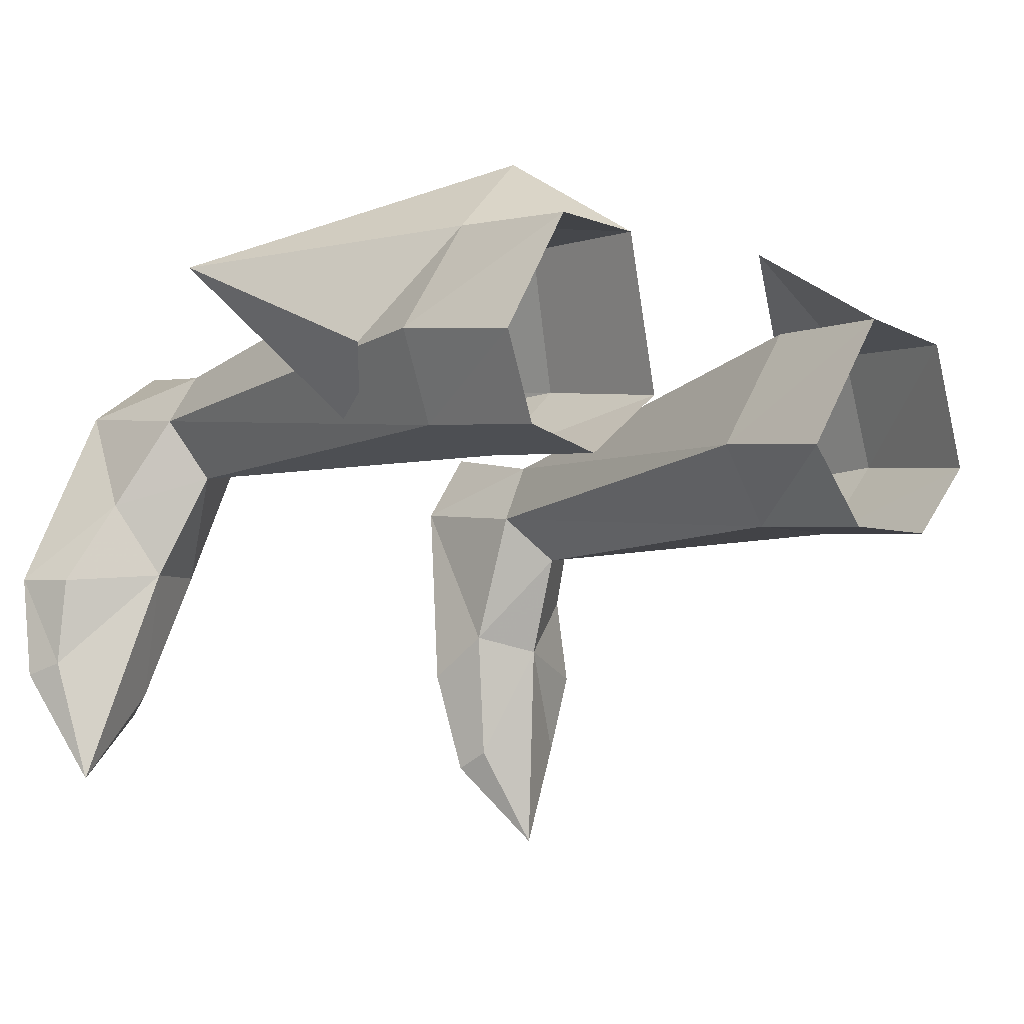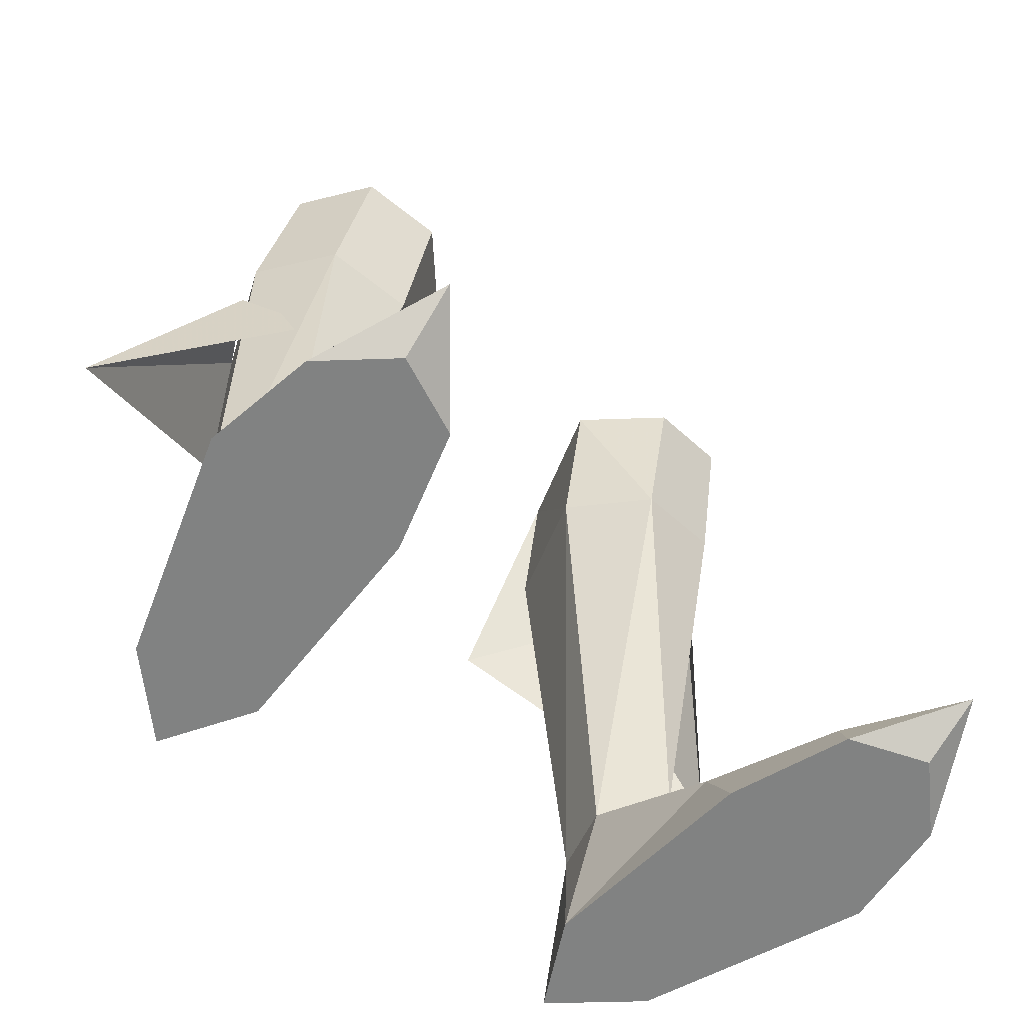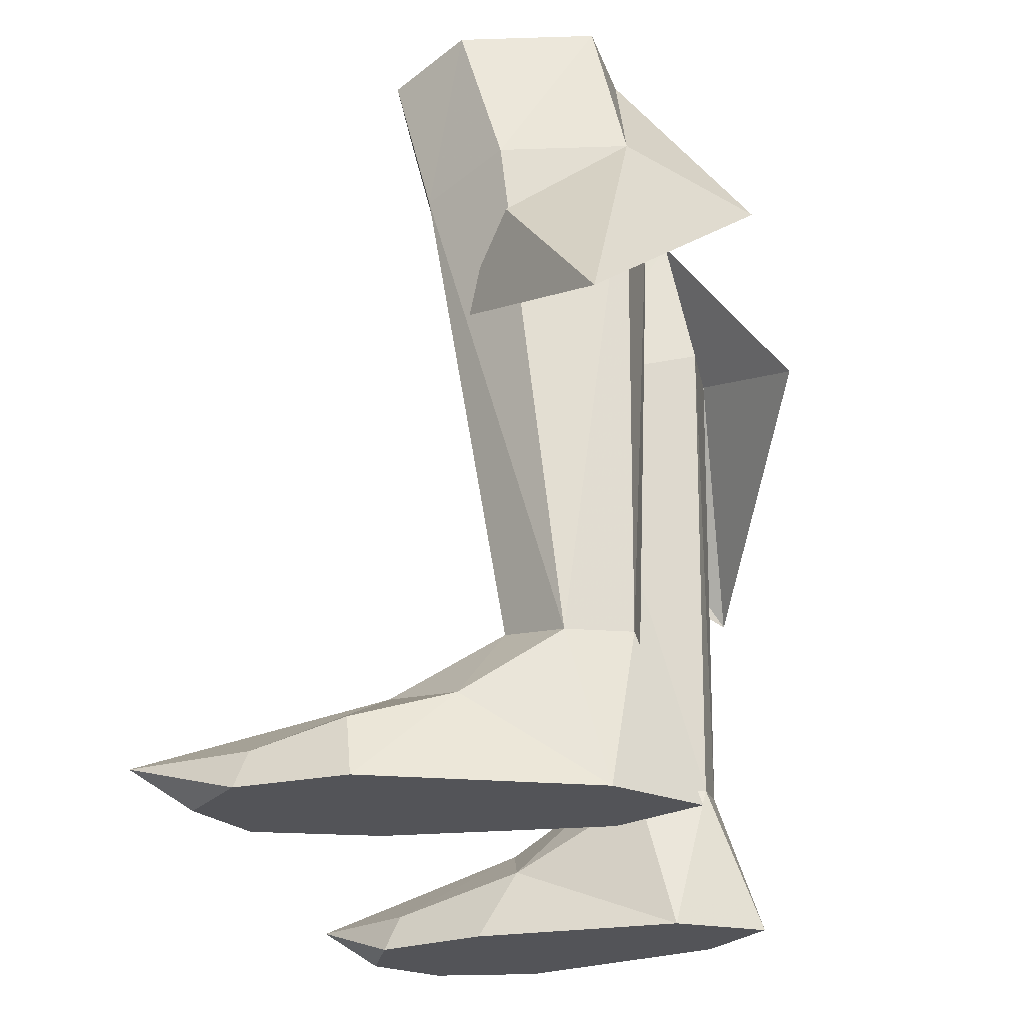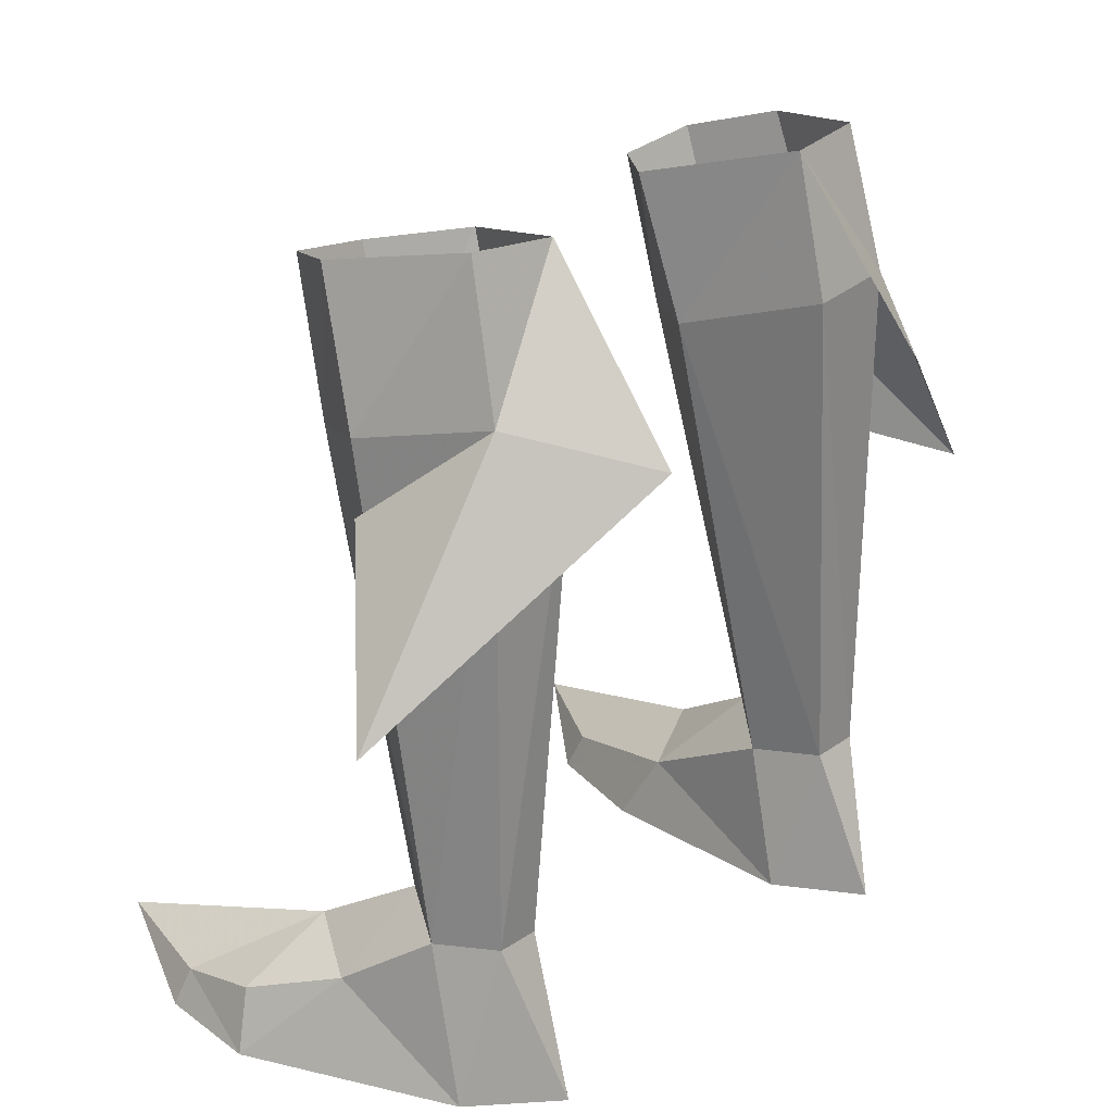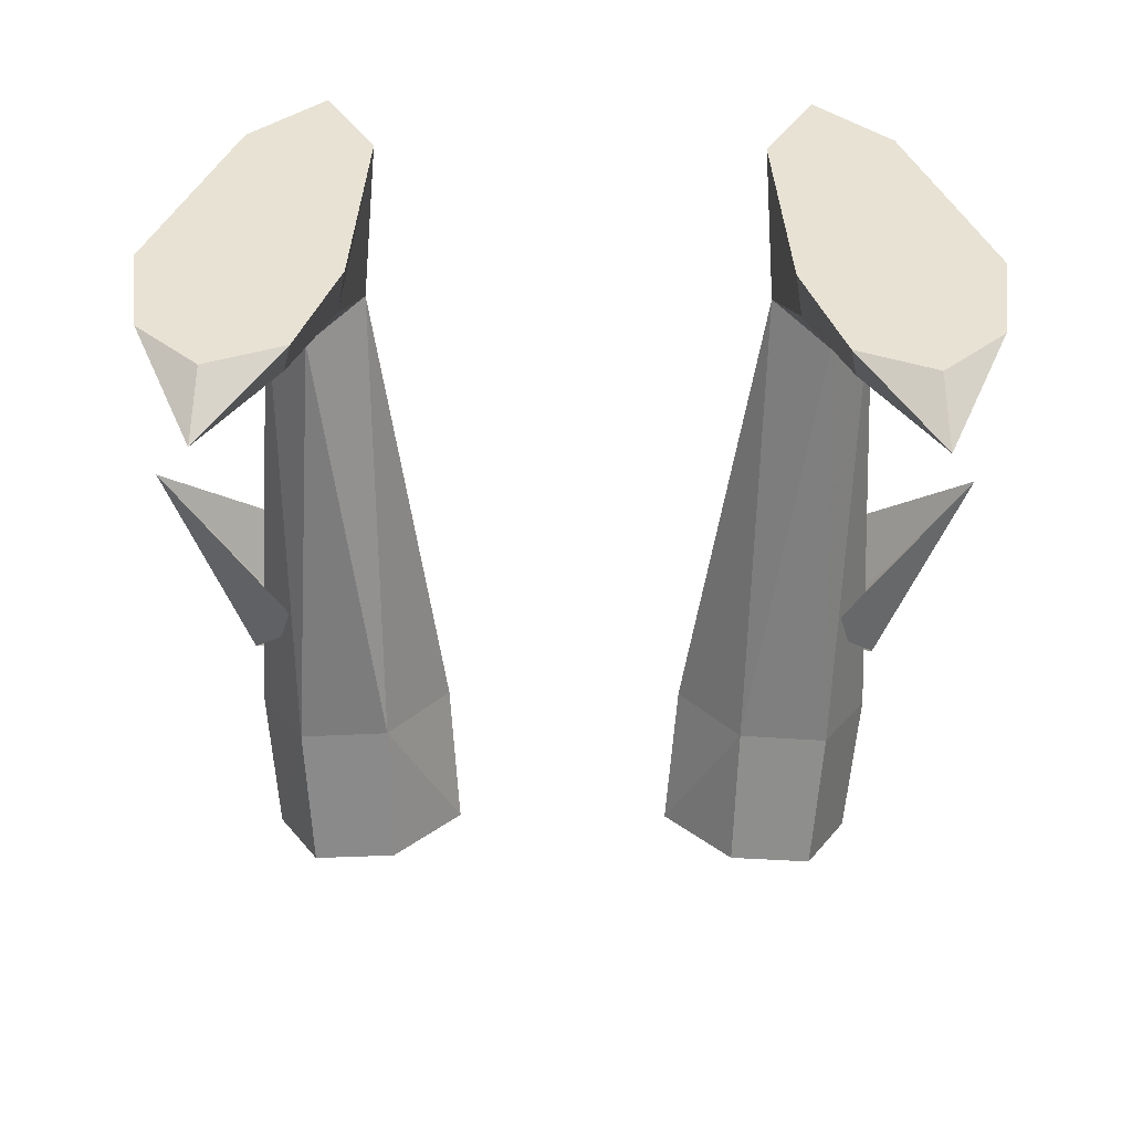
<metadata>
{"format":"obj","ext":"obj","renderer":"f3d","projection":"perspective","resolution":1024,"background":"white","views":[{"elev":-18.2,"azim":-38.7,"up":"+Y"},{"elev":-60.6,"azim":-41.1,"up":"+Z"},{"elev":-23.5,"azim":102.1,"up":"+Z"},{"elev":24.8,"azim":131.5,"up":"+Z"},{"elev":-50.2,"azim":179.4,"up":"+Y"}]}
</metadata>
<code>
g warrior_shoe_male_45010
v 8.635 3.473 5.683
v 9.339 -0.07794 3.554
v 11.14 2.551 3.011
v 10.15 5.659 5.17
v 7.206 0.4611 2.365
v 6.785 -0.8917 -0.06584
v 8.111 -4.815 -0.06583
v 8.399 -4.298 1.225
v 12.53 -0.4974 1.989
v 12.76 -3.894 -0.06513
v 12.25 -3.593 1.2
v 10.84 -7.928 1.339
v 10.68 -5.845 -0.06545
v 13.28 -0.1394 -0.06513
v 10.57 7.15 -0.0652
v 10.57 7.15 -0.0652
v 13.28 -0.1394 -0.06513
v 6.785 -0.8917 -0.06584
v 6.336 6.518 -0.06578
v 8.026 9.497 -0.06549
v 10.57 7.15 -0.0652
v 9.128 7.678 5.282
v 8.026 9.497 -0.06549
v 7.482 7.58 5.159
v 6.726 5.185 4.882
v 7.482 7.58 5.159
v 6.336 6.518 -0.06578
v 7.206 0.4611 2.365
v 6.336 6.518 -0.06578
v 10.68 -5.845 -0.06545
v 6.336 6.518 -0.06578
v 10.68 -5.845 -0.06545
v 8.111 -4.815 -0.06583
v 12.76 -3.894 -0.06513
v 9.461 1 21.23
v 6.308 0.762 20.8
v 8.635 3.473 5.683
v 10.15 5.659 5.17
v 6.726 5.185 4.882
v 4.177 3.435 21.22
v 9.128 7.678 5.282
v 7.482 7.58 5.159
v 5.968 7.921 22.47
v 9.287 7.798 22.72
v 4.177 3.435 21.22
v 6.726 5.185 4.882
v 9.09 -0.3022 26.2
v 6.169 -0.5231 25.79
v 10.61 2.352 26.88
v 11.11 3.837 21.97
v 3.794 1.957 26.16
v 8.891 6.597 27.59
v 5.805 6.887 27.38
v 3.794 1.957 26.16
v 9.287 7.798 22.72
v 11.27 4.062 19.57
v 14.9 7.596 14.38
v 6.032 11.59 21.45
v 5.805 6.887 27.38
v 9.199 1.964 16.85
v -8.764 3.473 5.683
v -11.27 2.551 3.011
v -9.467 -0.07796 3.554
v -10.27 5.659 5.17
v -7.334 0.4611 2.365
v -8.239 -4.815 -0.06583
v -6.913 -0.8917 -0.06583
v -8.528 -4.298 1.225
v -12.66 -0.4975 1.989
v -12.89 -3.894 -0.06513
v -10.96 -7.928 1.339
v -12.38 -3.593 1.2
v -10.81 -5.845 -0.06545
v -13.4 -0.1394 -0.06513
v -10.7 7.15 -0.06521
v -10.7 7.15 -0.06521
v -6.913 -0.8917 -0.06583
v -13.4 -0.1394 -0.06513
v -6.465 6.518 -0.06577
v -8.155 9.497 -0.06548
v -10.7 7.15 -0.06521
v -9.256 7.678 5.282
v -8.155 9.497 -0.06548
v -7.611 7.58 5.159
v -6.855 5.185 4.882
v -6.465 6.518 -0.06577
v -7.611 7.58 5.159
v -7.334 0.4611 2.365
v -6.465 6.518 -0.06577
v -10.81 -5.845 -0.06545
v -6.465 6.518 -0.06577
v -10.81 -5.845 -0.06545
v -12.89 -3.894 -0.06513
v -8.239 -4.815 -0.06583
v -9.59 1 21.23
v -8.764 3.473 5.683
v -6.437 0.762 20.8
v -10.27 5.659 5.17
v -6.855 5.185 4.882
v -4.306 3.435 21.22
v -9.256 7.678 5.282
v -6.096 7.921 22.47
v -7.611 7.58 5.159
v -9.415 7.798 22.72
v -4.306 3.435 21.22
v -6.855 5.185 4.882
v -9.219 -0.3022 26.2
v -6.297 -0.5231 25.79
v -10.74 2.352 26.88
v -11.23 3.837 21.97
v -3.923 1.957 26.16
v -9.02 6.597 27.59
v -5.934 6.887 27.38
v -3.923 1.957 26.16
v -9.415 7.798 22.72
v -15.03 7.596 14.38
v -11.39 4.062 19.57
v -6.161 11.59 21.45
v -5.934 6.887 27.38
v -9.328 1.964 16.85
f 1 2 3
f 3 4 1
f 5 6 7
f 7 8 5
f 9 3 2
f 10 11 12
f 12 13 10
f 14 15 3
f 3 9 14
f 16 17 18
f 18 19 16
f 16 19 20
f 21 22 4
f 23 24 22
f 25 26 27
f 28 25 29
f 1 25 28
f 28 2 1
f 7 12 8
f 12 7 30
f 21 23 22
f 31 24 23
f 4 3 15
f 14 9 11
f 11 10 14
f 32 33 34
f 17 34 33
f 33 18 17
f 11 9 2
f 2 12 11
f 28 29 6
f 35 36 37
f 38 35 37
f 2 5 8
f 8 12 2
f 37 36 39
f 39 36 40
f 41 42 43
f 43 44 41
f 45 42 46
f 42 45 43
f 47 48 36
f 36 35 47
f 49 47 35
f 35 50 49
f 36 51 40
f 51 36 48
f 52 49 50
f 50 44 52
f 53 52 44
f 44 43 53
f 45 53 43
f 53 45 54
f 38 41 44
f 38 50 35
f 44 50 38
f 55 56 57
f 57 58 55
f 59 55 58
f 56 60 57
f 61 62 63
f 62 61 64
f 65 66 67
f 66 65 68
f 69 63 62
f 70 71 72
f 71 70 73
f 74 62 75
f 62 74 69
f 76 77 78
f 77 76 79
f 76 80 79
f 81 64 82
f 83 82 84
f 85 86 87
f 88 89 85
f 61 88 85
f 88 61 63
f 66 68 71
f 71 90 66
f 81 82 83
f 91 83 84
f 64 75 62
f 74 72 69
f 72 74 70
f 92 93 94
f 78 94 93
f 94 78 77
f 72 63 69
f 63 72 71
f 88 67 89
f 95 96 97
f 98 96 95
f 63 68 65
f 68 63 71
f 96 99 97
f 99 100 97
f 101 102 103
f 102 101 104
f 105 106 103
f 103 102 105
f 107 97 108
f 97 107 95
f 109 95 107
f 95 109 110
f 108 97 111
f 100 111 97
f 112 110 109
f 110 112 104
f 113 104 112
f 104 113 102
f 105 102 113
f 113 114 105
f 98 104 101
f 98 95 110
f 104 98 110
f 115 116 117
f 116 115 118
f 119 118 115
f 117 116 120

</code>
